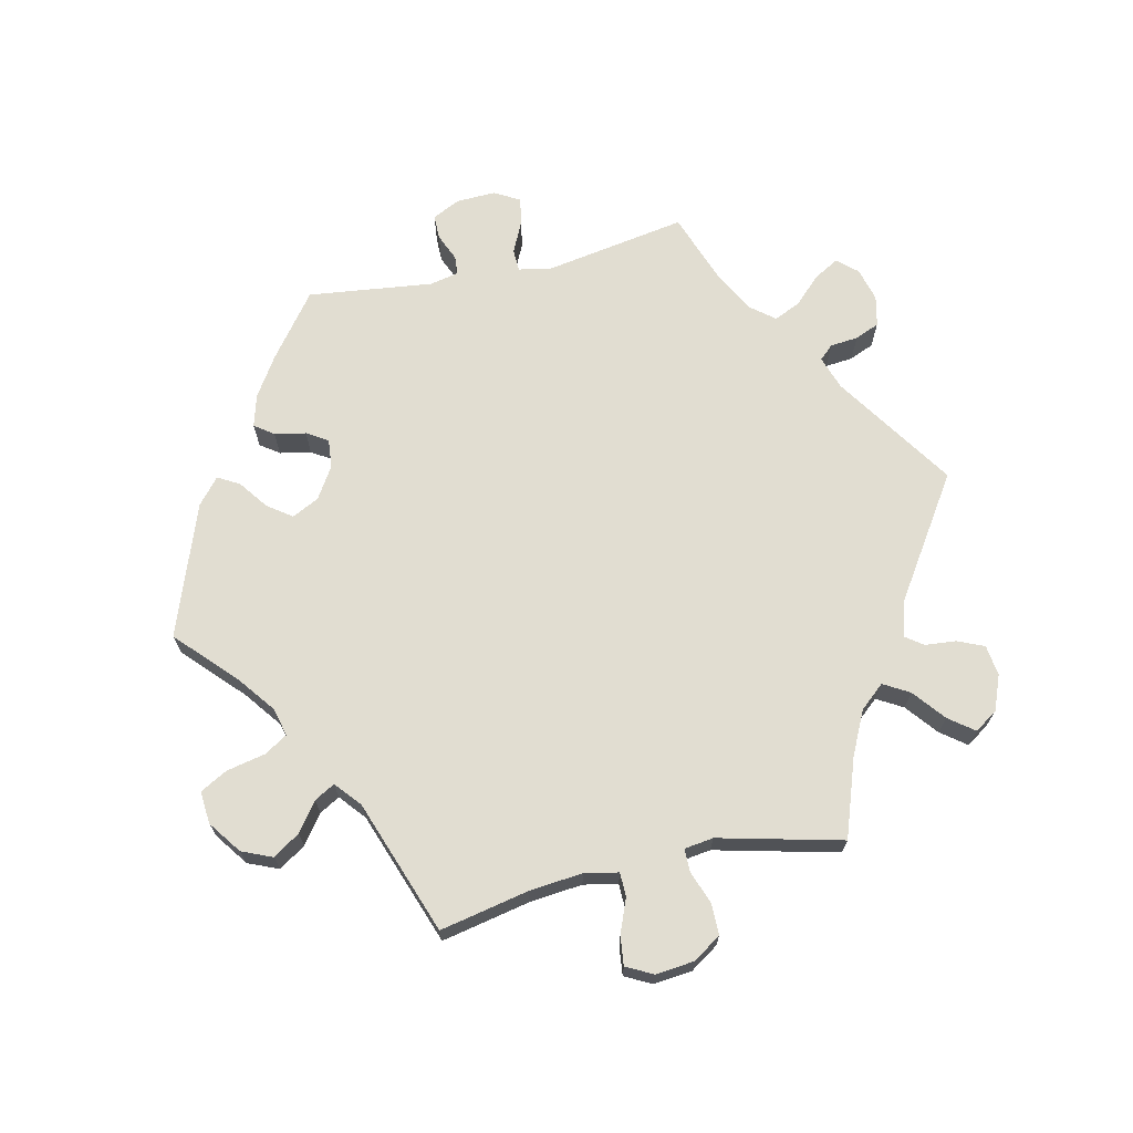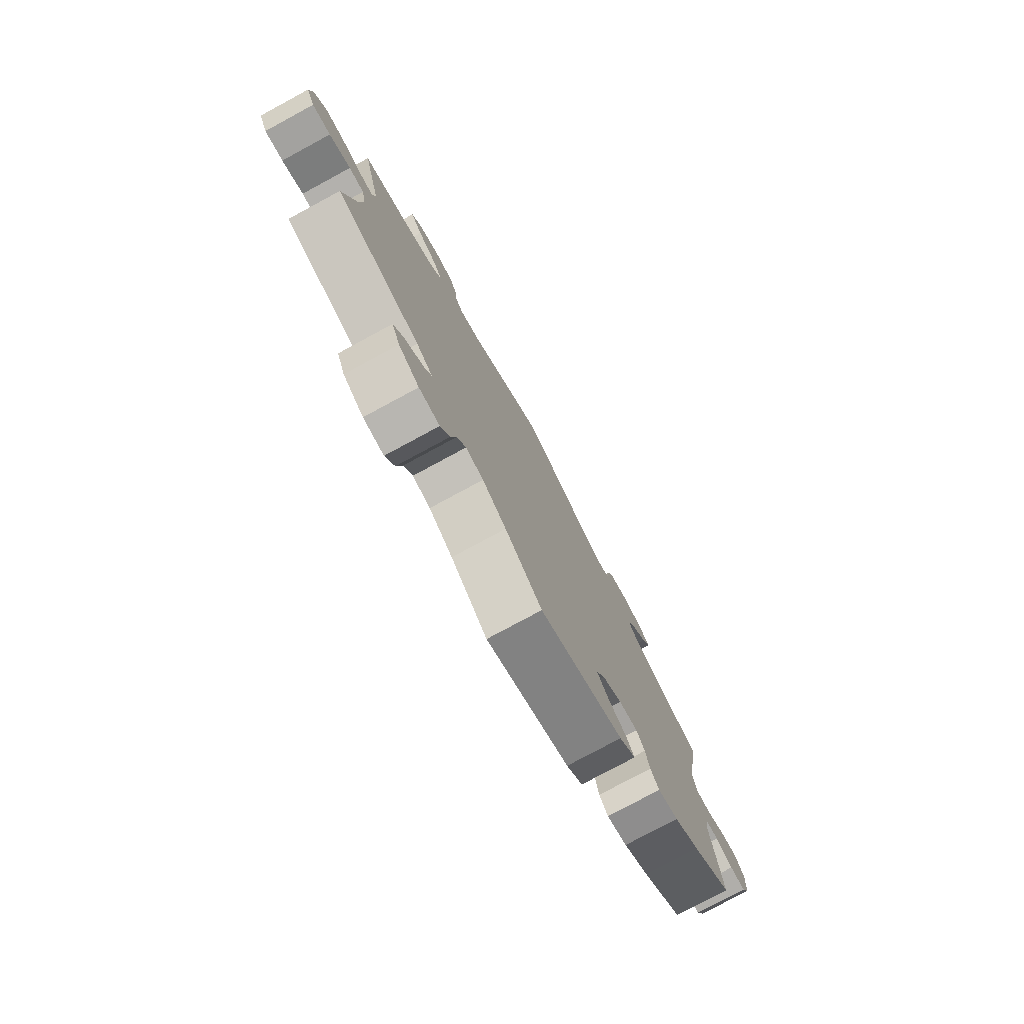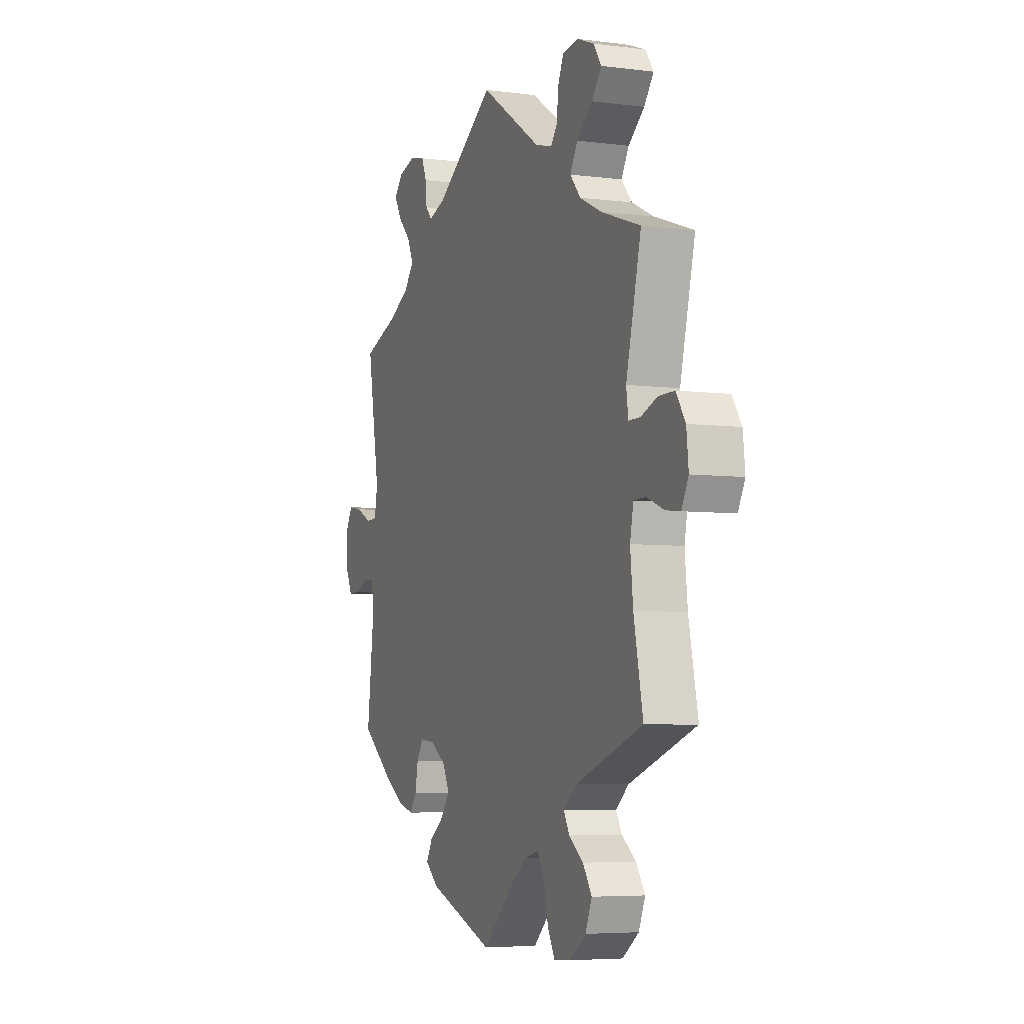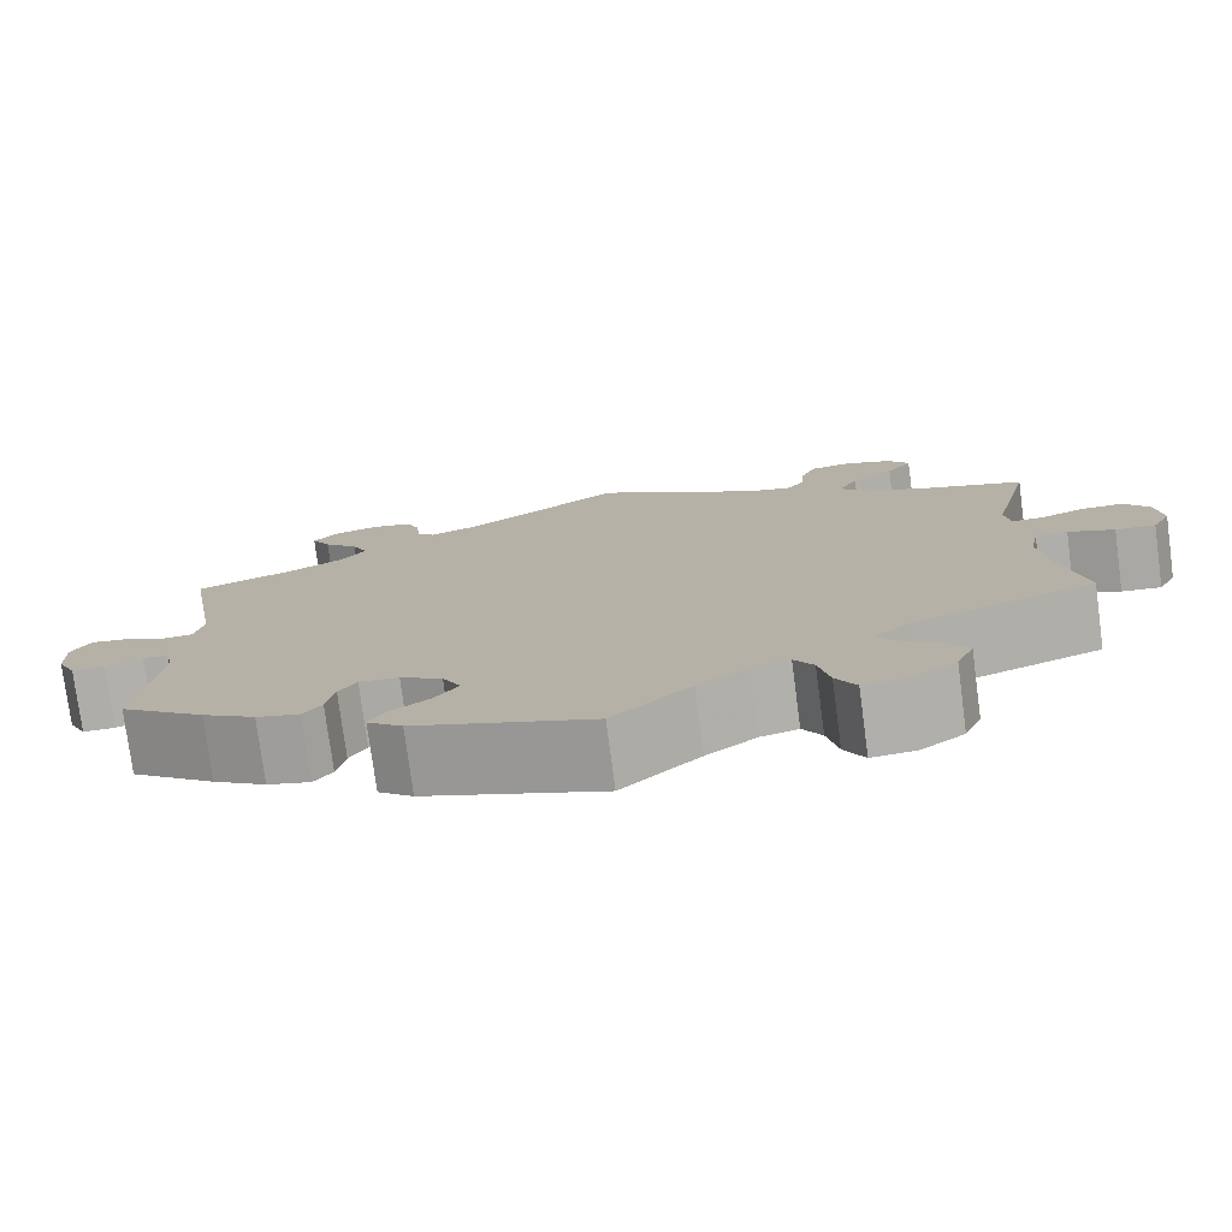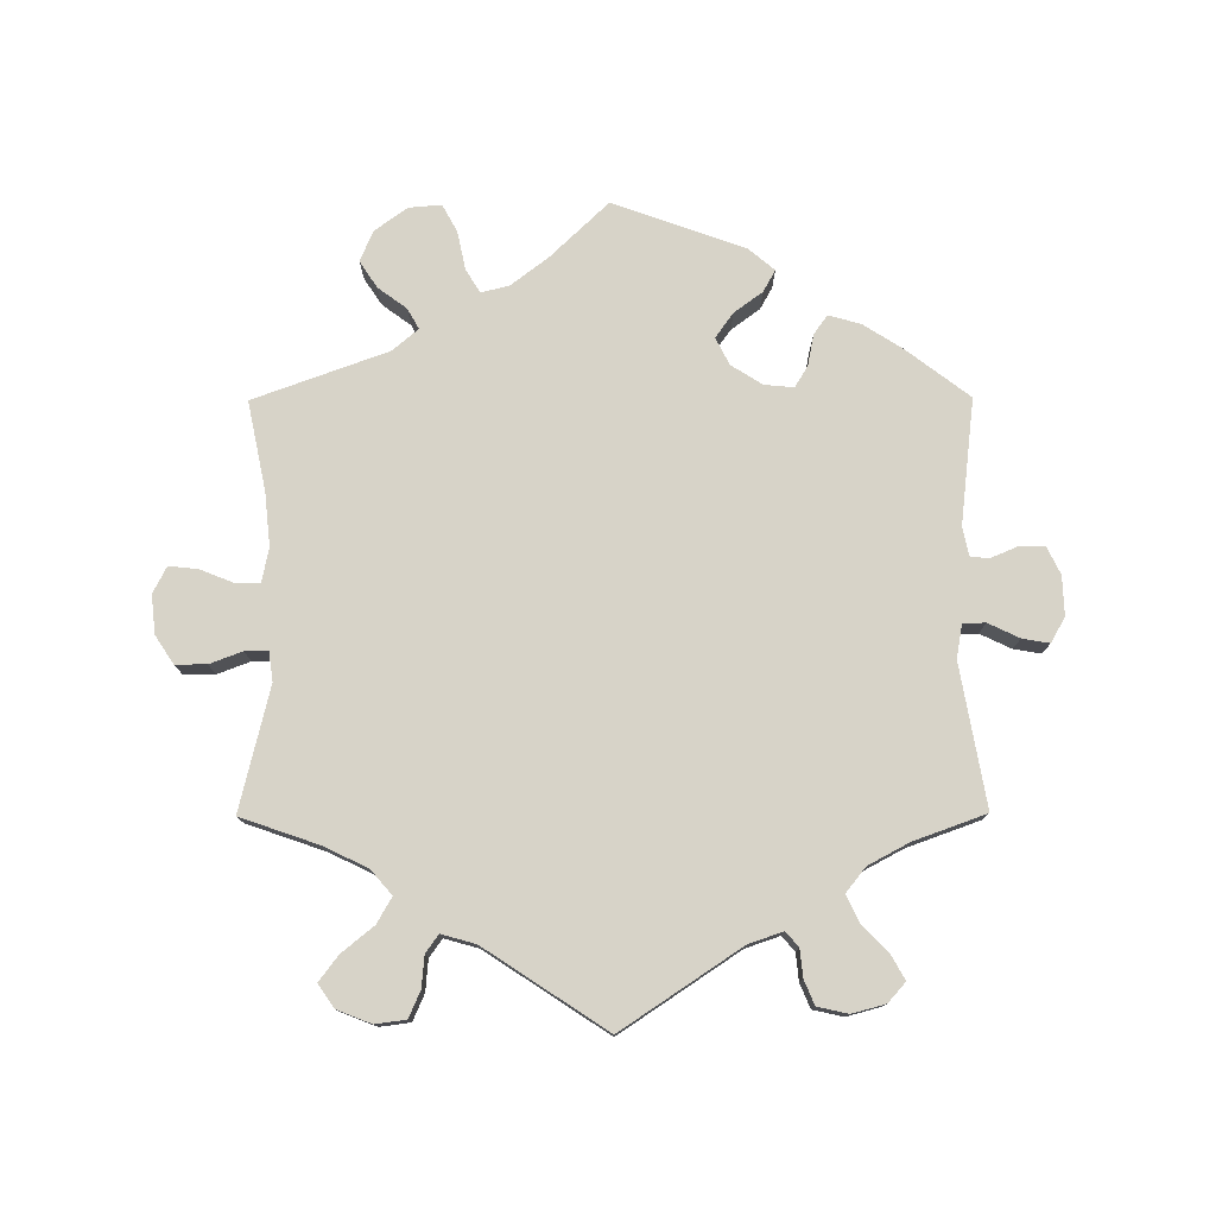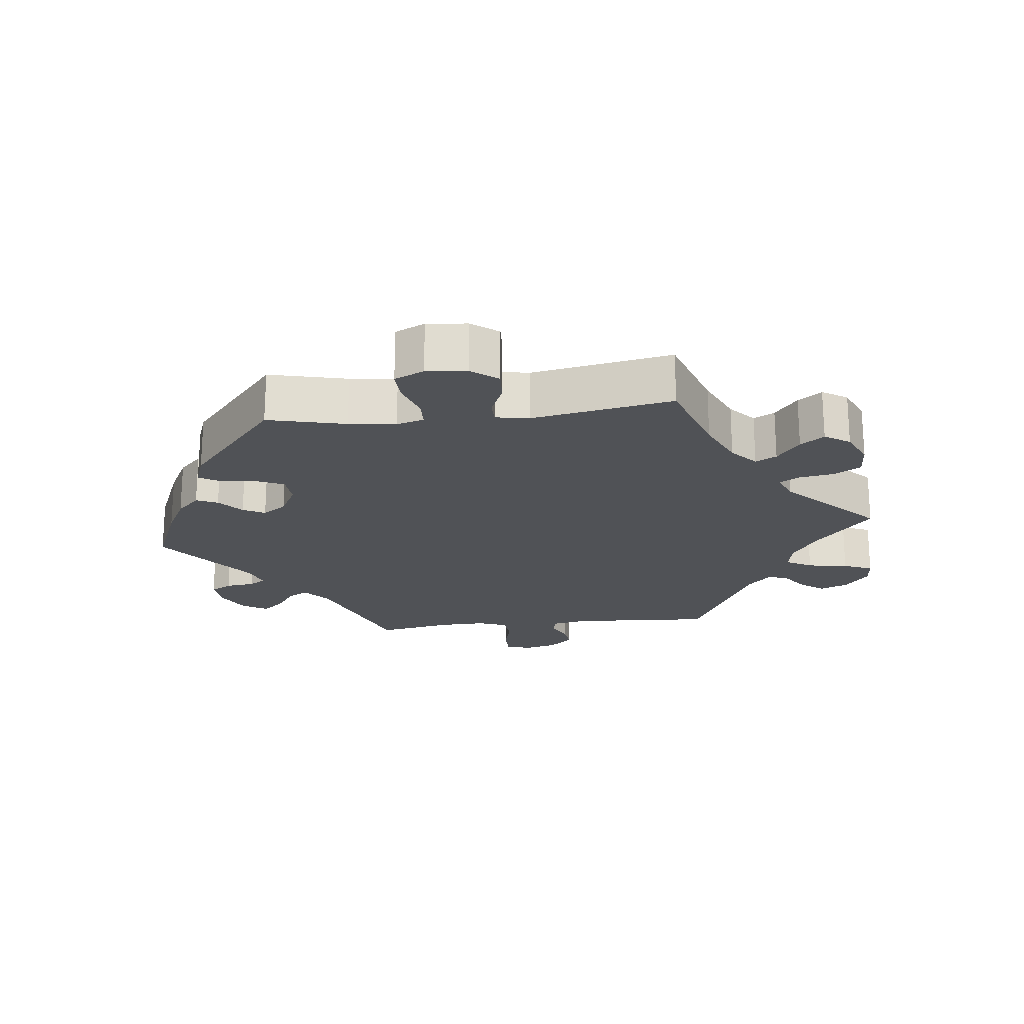
<metadata>
{"format":"obj","ext":"obj","renderer":"f3d","projection":"perspective","resolution":1024,"background":"white","views":[{"elev":68.9,"azim":-102.6,"up":"+Y"},{"elev":-77.9,"azim":-61.6,"up":"+Z"},{"elev":-5.5,"azim":-111.6,"up":"+Z"},{"elev":-77.2,"azim":-172.4,"up":"+Z"},{"elev":77.2,"azim":-0.3,"up":"+Y"},{"elev":-20.6,"azim":-143.4,"up":"+Y"}]}
</metadata>
<code>
v 0.465 0.07 0.081
v 0.474 0.07 0.032
v 0.507 0.07 0.031
v 0.553 0.07 0.053
v 0.593 0.07 0.06
v 0.614 0.07 0.023
v 0.612 0.07 -0.035
v 0.592 0.07 -0.076
v 0.556 0.07 -0.076
v 0.516 0.07 -0.059
v 0.488 0.07 -0.061
v 0.479 0.07 -0.104
v 0.501 0.07 -0.288
v 0.408 0.07 -0.359
v 0.35 0.07 -0.396
v 0.303 0.07 -0.409
v 0.283 0.07 -0.381
v 0.274 0.07 -0.335
v 0.255 0.07 -0.304
v 0.212 0.07 -0.308
v 0.166 0.07 -0.337
v 0.146 0.07 -0.377
v 0.172 0.07 -0.413
v 0.214 0.07 -0.444
v 0.232 0.07 -0.476
v 0.194 0.07 -0.508
v 0 0.07 -0.578
v -0.085 0.07 -0.497
v -0.14 0.07 -0.455
v -0.181 0.07 -0.445
v -0.202 0.07 -0.479
v -0.214 0.07 -0.536
v -0.236 0.07 -0.576
v -0.284 0.07 -0.572
v -0.332 0.07 -0.537
v -0.351 0.07 -0.492
v -0.325 0.07 -0.453
v -0.283 0.07 -0.422
v -0.266 0.07 -0.392
v -0.304 0.07 -0.36
v -0.501 0.07 -0.289
v -0.474 0.07 -0.158
v -0.466 0.07 -0.08
v -0.476 0.07 -0.03
v -0.511 0.07 -0.029
v -0.561 0.07 -0.049
v -0.604 0.07 -0.054
v -0.624 0.07 -0.015
v -0.618 0.07 0.042
v -0.591 0.07 0.083
v -0.545 0.07 0.083
v -0.497 0.07 0.065
v -0.463 0.07 0.065
v -0.457 0.07 0.108
v -0.501 0.07 0.289
v -0.386 0.07 0.329
v -0.322 0.07 0.36
v -0.291 0.07 0.396
v -0.313 0.07 0.434
v -0.36 0.07 0.472
v -0.388 0.07 0.509
v -0.365 0.07 0.543
v -0.314 0.07 0.563
v -0.269 0.07 0.557
v -0.252 0.07 0.518
v -0.248 0.07 0.472
v -0.229 0.07 0.446
v -0.179 0.07 0.46
v 0 0.07 0.578
v 0.175 0.07 0.462
v 0.225 0.07 0.445
v 0.244 0.07 0.466
v 0.248 0.07 0.507
v 0.263 0.07 0.543
v 0.308 0.07 0.553
v 0.357 0.07 0.54
v 0.383 0.07 0.511
v 0.362 0.07 0.474
v 0.324 0.07 0.435
v 0.306 0.07 0.396
v 0.335 0.07 0.36
v 0.395 0.07 0.328
v 0.501 0.07 0.29
v 0.465 0 0.081
v 0.474 0 0.032
v 0.507 0 0.031
v 0.553 0 0.053
v 0.593 0 0.06
v 0.614 0 0.023
v 0.612 0 -0.035
v 0.592 0 -0.076
v 0.556 0 -0.076
v 0.516 0 -0.059
v 0.488 0 -0.061
v 0.479 0 -0.104
v 0.501 0 -0.288
v 0.408 0 -0.359
v 0.35 0 -0.396
v 0.303 0 -0.409
v 0.283 0 -0.381
v 0.274 0 -0.335
v 0.255 0 -0.304
v 0.212 0 -0.308
v 0.166 0 -0.337
v 0.146 0 -0.377
v 0.172 0 -0.413
v 0.214 0 -0.444
v 0.232 0 -0.476
v 0.194 0 -0.508
v 0 0 -0.578
v -0.085 0 -0.497
v -0.14 0 -0.455
v -0.181 0 -0.445
v -0.202 0 -0.479
v -0.214 0 -0.536
v -0.236 0 -0.576
v -0.284 0 -0.572
v -0.332 0 -0.537
v -0.351 0 -0.492
v -0.325 0 -0.453
v -0.283 0 -0.422
v -0.266 0 -0.392
v -0.304 0 -0.36
v -0.501 0 -0.289
v -0.474 0 -0.158
v -0.466 0 -0.08
v -0.476 0 -0.03
v -0.511 0 -0.029
v -0.561 0 -0.049
v -0.604 0 -0.054
v -0.624 0 -0.015
v -0.618 0 0.042
v -0.591 0 0.083
v -0.545 0 0.083
v -0.497 0 0.065
v -0.463 0 0.065
v -0.457 0 0.108
v -0.501 0 0.289
v -0.386 0 0.329
v -0.322 0 0.36
v -0.291 0 0.396
v -0.313 0 0.434
v -0.36 0 0.472
v -0.388 0 0.509
v -0.365 0 0.543
v -0.314 0 0.563
v -0.269 0 0.557
v -0.252 0 0.518
v -0.248 0 0.472
v -0.229 0 0.446
v -0.179 0 0.46
v 0 0 0.578
v 0.175 0 0.462
v 0.225 0 0.445
v 0.244 0 0.466
v 0.248 0 0.507
v 0.263 0 0.543
v 0.308 0 0.553
v 0.357 0 0.54
v 0.383 0 0.511
v 0.362 0 0.474
v 0.324 0 0.435
v 0.306 0 0.396
v 0.335 0 0.36
v 0.395 0 0.328
v 0.501 0 0.29
f 82 83 1
f 81 82 1 2
f 80 81 2
f 76 77 78 79
f 76 79 80
f 75 76 80
f 72 73 74 75
f 72 75 80
f 71 72 80 2
f 68 69 70
f 67 68 70 71
f 63 64 65 66
f 61 62 63 66
f 59 60 61 66
f 58 59 66 67
f 57 58 67 71
f 54 55 56
f 53 54 56 57
f 49 50 51 52
f 49 52 53
f 48 49 53
f 45 46 47 48
f 44 45 48 53
f 43 44 53 57
f 40 41 42
f 39 40 42 43
f 35 36 37 38
f 35 38 39
f 34 35 39
f 31 32 33 34
f 30 31 34 39
f 29 30 39 43
f 25 26 27 28
f 23 24 25 28
f 22 23 28 29
f 21 22 29 43
f 15 16 17 18
f 15 18 19
f 12 13 14 15
f 11 12 15 19
f 7 8 9 10
f 7 10 11
f 6 7 11
f 3 4 5 6
f 2 3 6 11
f 20 21 43 57
f 19 20 57 71
f 2 11 19 71
f 84 166 165
f 85 84 165 164
f 85 164 163
f 162 161 160 159
f 163 162 159
f 163 159 158
f 158 157 156 155
f 163 158 155
f 85 163 155 154
f 153 152 151
f 154 153 151 150
f 149 148 147 146
f 149 146 145 144
f 149 144 143 142
f 150 149 142 141
f 154 150 141 140
f 139 138 137
f 140 139 137 136
f 135 134 133 132
f 136 135 132
f 136 132 131
f 131 130 129 128
f 136 131 128 127
f 140 136 127 126
f 125 124 123
f 126 125 123 122
f 121 120 119 118
f 122 121 118
f 122 118 117
f 117 116 115 114
f 122 117 114 113
f 126 122 113 112
f 111 110 109 108
f 111 108 107 106
f 112 111 106 105
f 126 112 105 104
f 101 100 99 98
f 102 101 98
f 98 97 96 95
f 102 98 95 94
f 93 92 91 90
f 94 93 90
f 94 90 89
f 89 88 87 86
f 94 89 86 85
f 140 126 104 103
f 154 140 103 102
f 154 102 94 85
f 1 84 85 2
f 2 85 86 3
f 3 86 87 4
f 4 87 88 5
f 5 88 89 6
f 6 89 90 7
f 7 90 91 8
f 8 91 92 9
f 9 92 93 10
f 10 93 94 11
f 11 94 95 12
f 12 95 96 13
f 13 96 97 14
f 14 97 98 15
f 15 98 99 16
f 16 99 100 17
f 17 100 101 18
f 18 101 102 19
f 19 102 103 20
f 20 103 104 21
f 21 104 105 22
f 22 105 106 23
f 23 106 107 24
f 24 107 108 25
f 25 108 109 26
f 26 109 110 27
f 27 110 111 28
f 28 111 112 29
f 29 112 113 30
f 30 113 114 31
f 31 114 115 32
f 32 115 116 33
f 33 116 117 34
f 34 117 118 35
f 35 118 119 36
f 36 119 120 37
f 37 120 121 38
f 38 121 122 39
f 39 122 123 40
f 40 123 124 41
f 41 124 125 42
f 42 125 126 43
f 43 126 127 44
f 44 127 128 45
f 45 128 129 46
f 46 129 130 47
f 47 130 131 48
f 48 131 132 49
f 49 132 133 50
f 50 133 134 51
f 51 134 135 52
f 52 135 136 53
f 53 136 137 54
f 54 137 138 55
f 55 138 139 56
f 56 139 140 57
f 57 140 141 58
f 58 141 142 59
f 59 142 143 60
f 60 143 144 61
f 61 144 145 62
f 62 145 146 63
f 63 146 147 64
f 64 147 148 65
f 65 148 149 66
f 66 149 150 67
f 67 150 151 68
f 68 151 152 69
f 69 152 153 70
f 70 153 154 71
f 71 154 155 72
f 72 155 156 73
f 73 156 157 74
f 74 157 158 75
f 75 158 159 76
f 76 159 160 77
f 77 160 161 78
f 78 161 162 79
f 79 162 163 80
f 80 163 164 81
f 81 164 165 82
f 82 165 166 83
f 83 166 84 1

</code>
